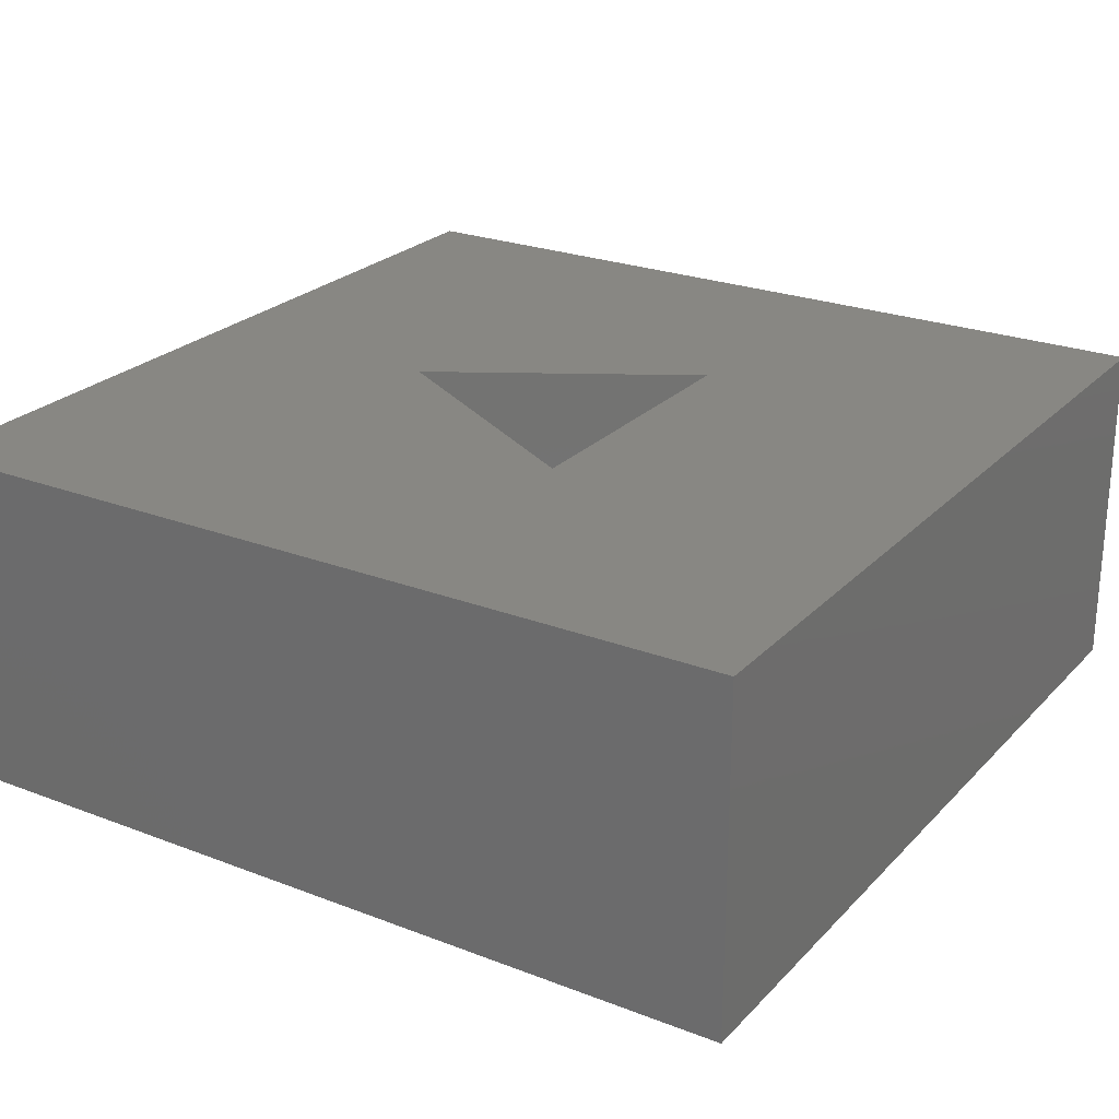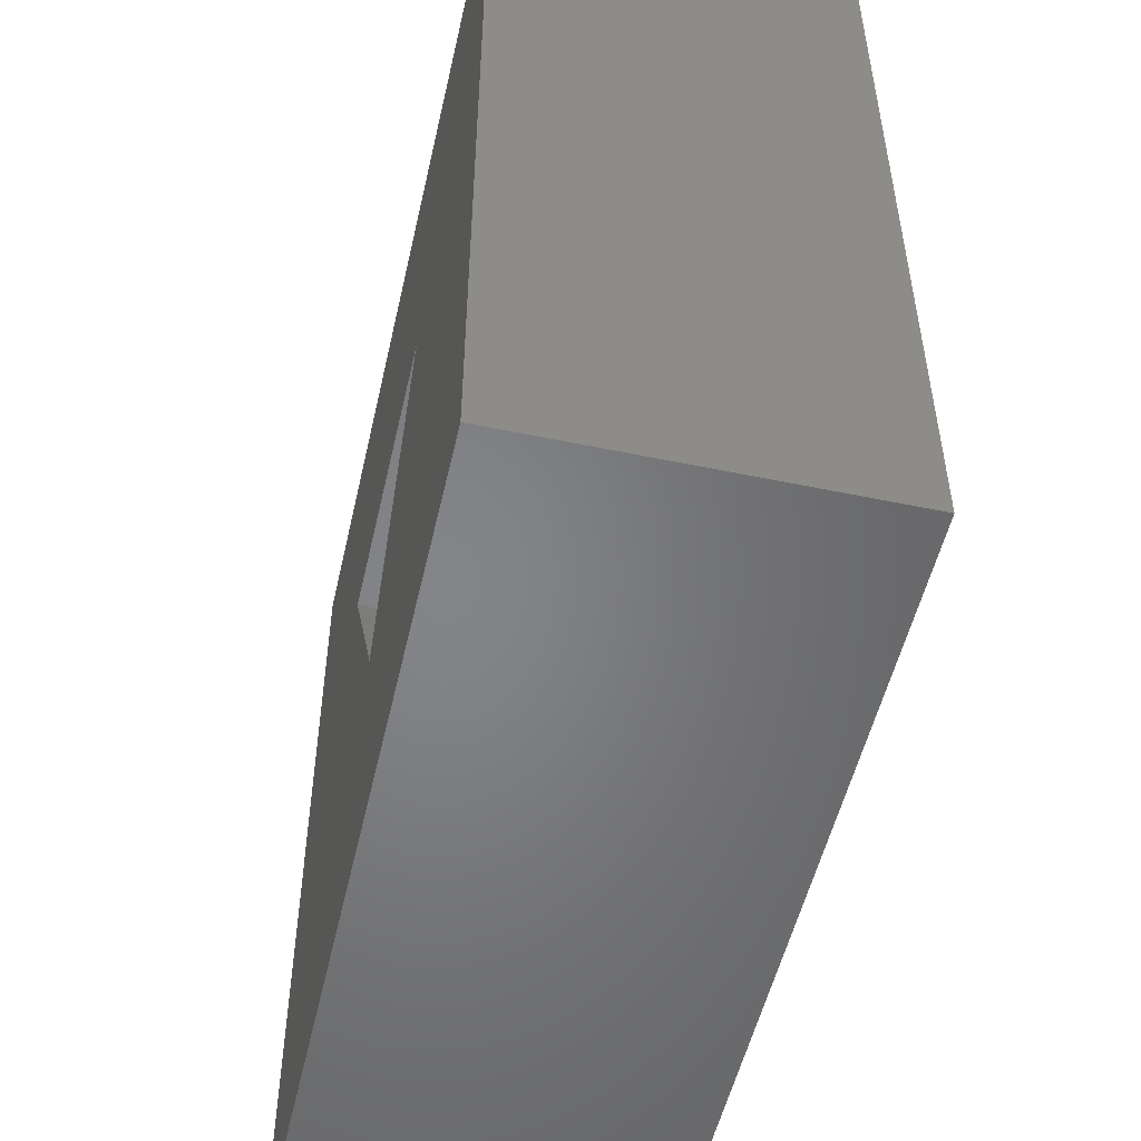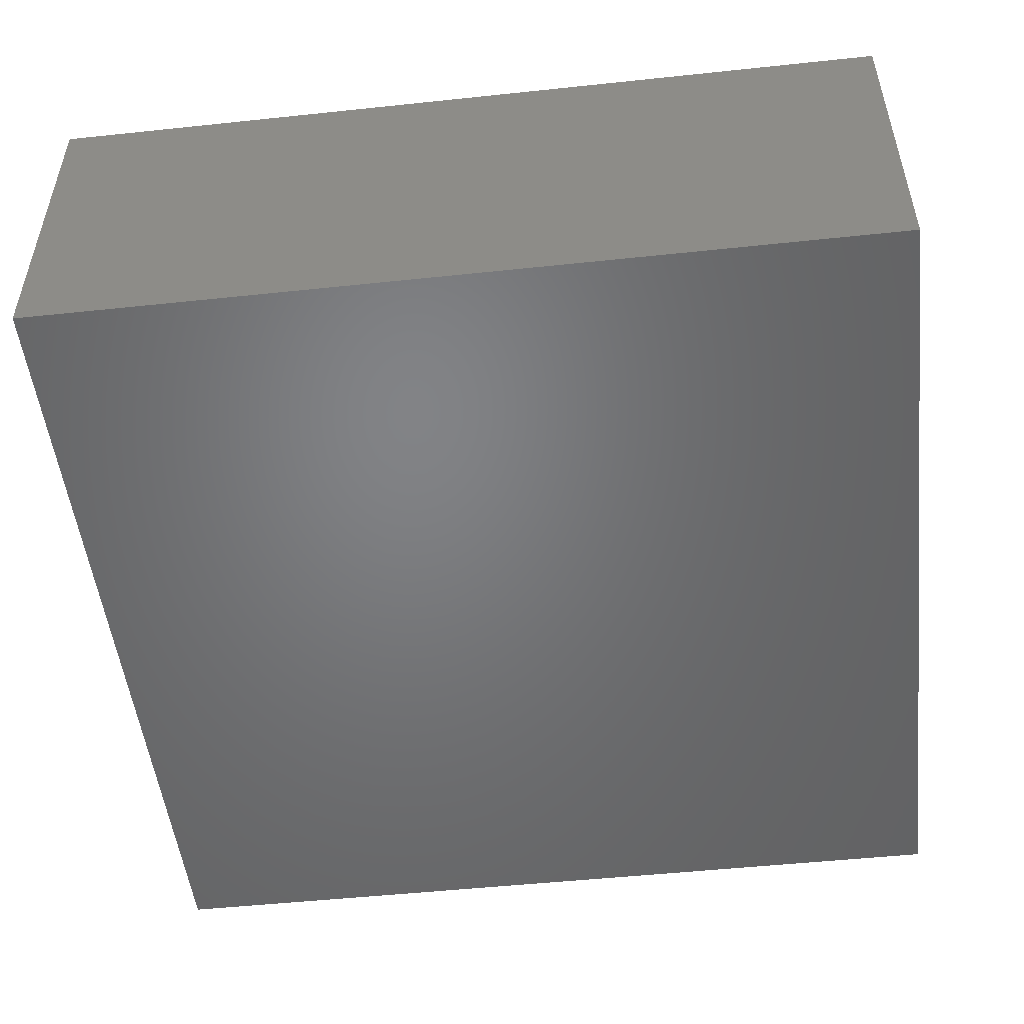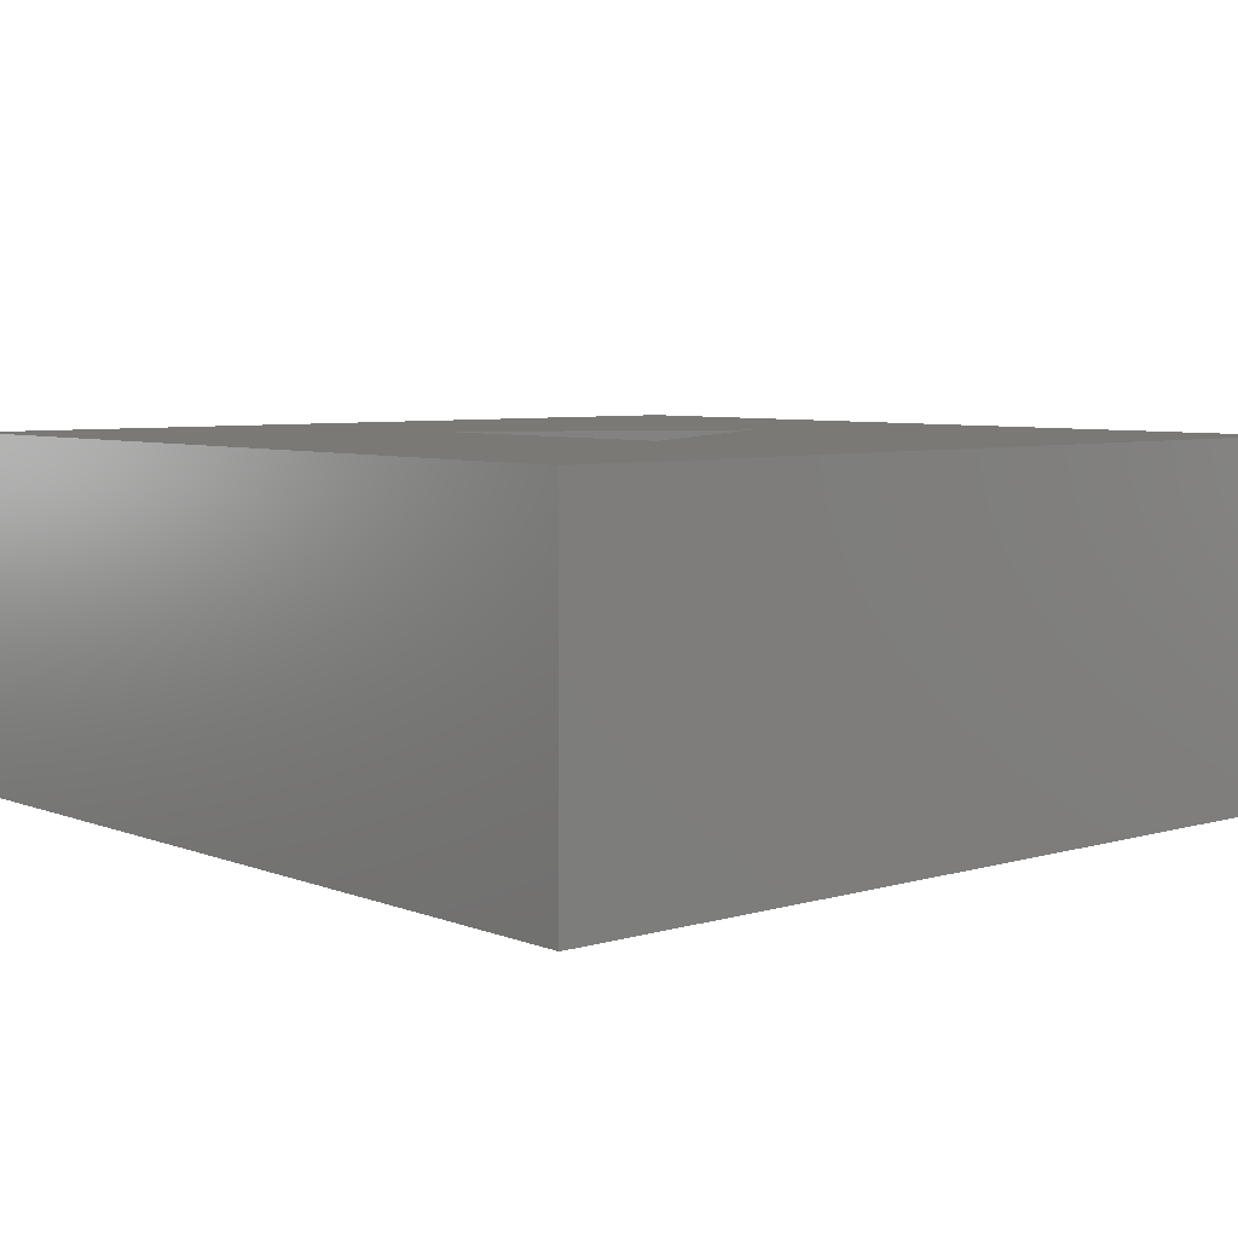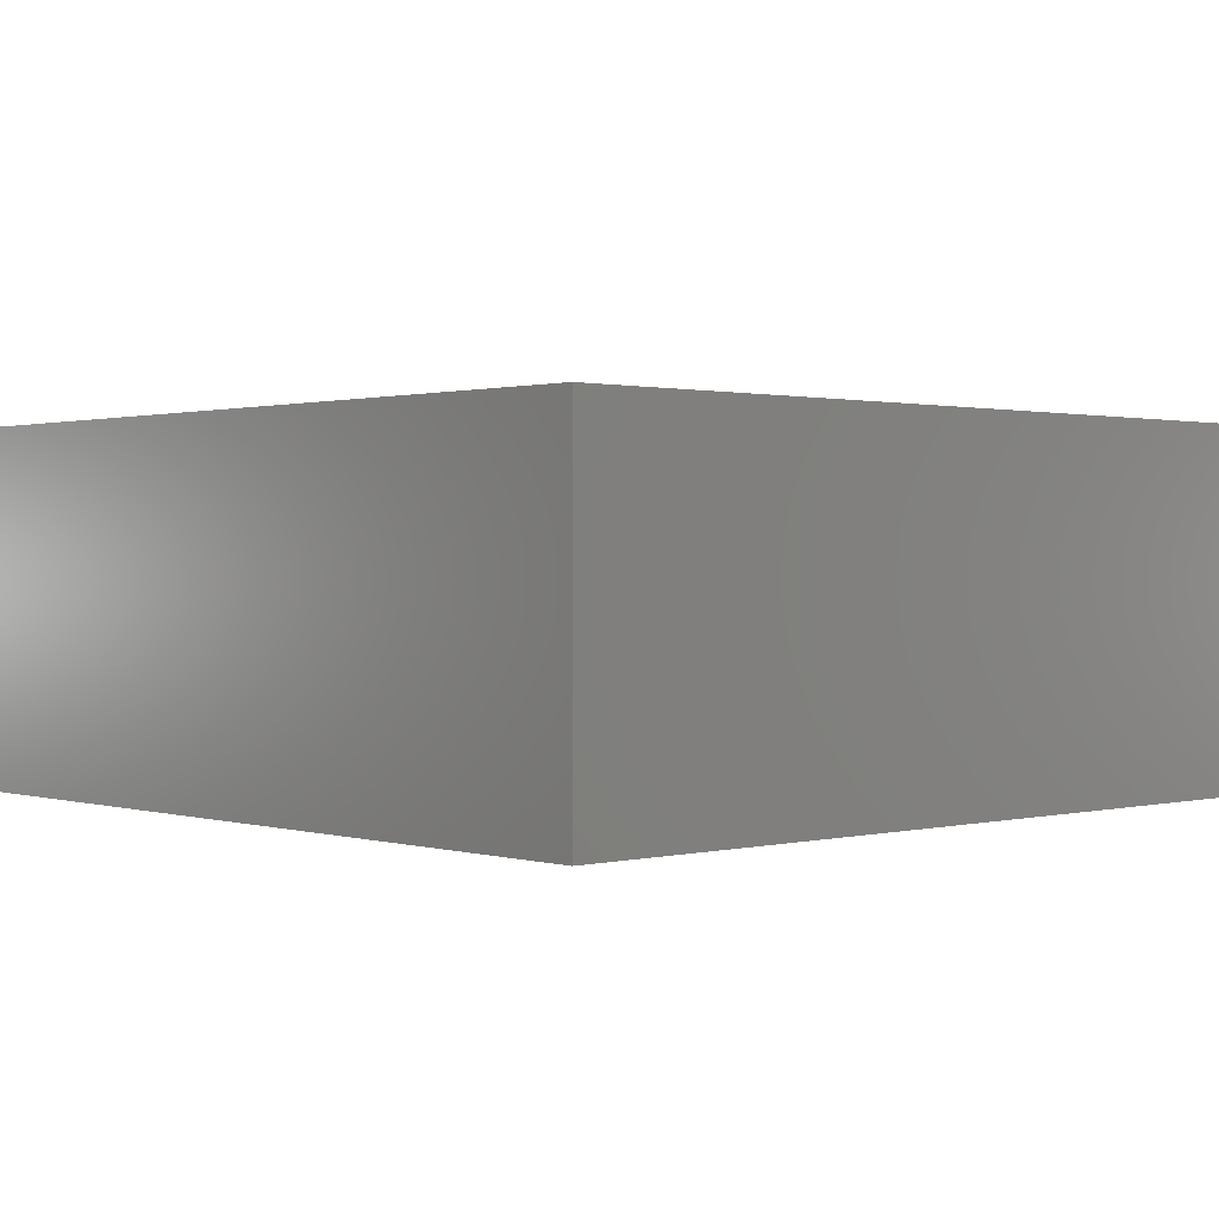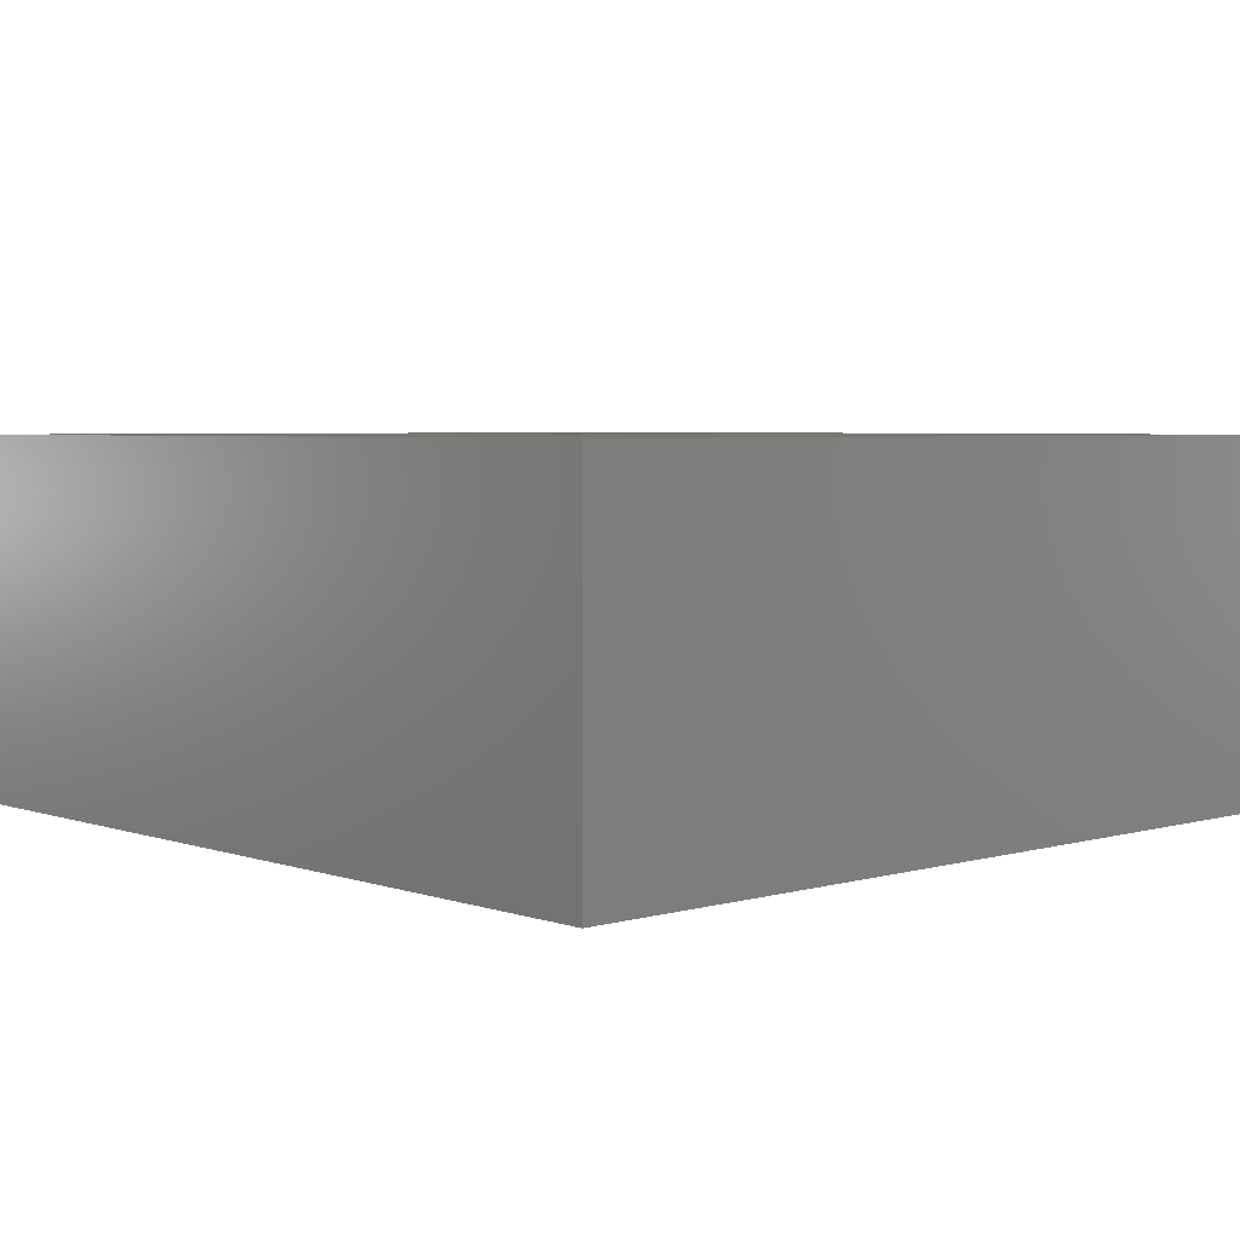
<metadata>
{"format":"stl","ext":"stl","renderer":"f3d","projection":"perspective","resolution":1024,"background":"white","views":[{"elev":24.6,"azim":122.2,"up":"+Z"},{"elev":-52.3,"azim":77.3,"up":"+Y"},{"elev":-50.9,"azim":6.6,"up":"+Z"},{"elev":6.1,"azim":-131.0,"up":"+Z"},{"elev":1.0,"azim":-42.5,"up":"+Z"},{"elev":4.3,"azim":47.5,"up":"+Z"}]}
</metadata>
<code>
# stl→obj: 14 verts, 24 faces
v 50 0 20
v 50 50 0
v 50 50 20
v 50 0 0
v 33.66 30 20
v 16.34 30 20
v 0 50 20
v 25 15 20
v 0 0 20
v 25 15 1
v 33.66 30 1
v 16.34 30 1
v 0 0 0
v 0 50 0
f 1 2 3
f 2 1 4
f 3 5 1
f 3 6 5
f 6 3 7
f 8 1 5
f 9 6 7
f 8 9 1
f 6 9 8
f 10 11 12
f 13 7 14
f 7 13 9
f 2 7 3
f 7 2 14
f 13 1 9
f 1 13 4
f 12 5 6
f 5 12 11
f 8 12 6
f 12 8 10
f 10 5 11
f 5 10 8
f 13 2 4
f 2 13 14

</code>
